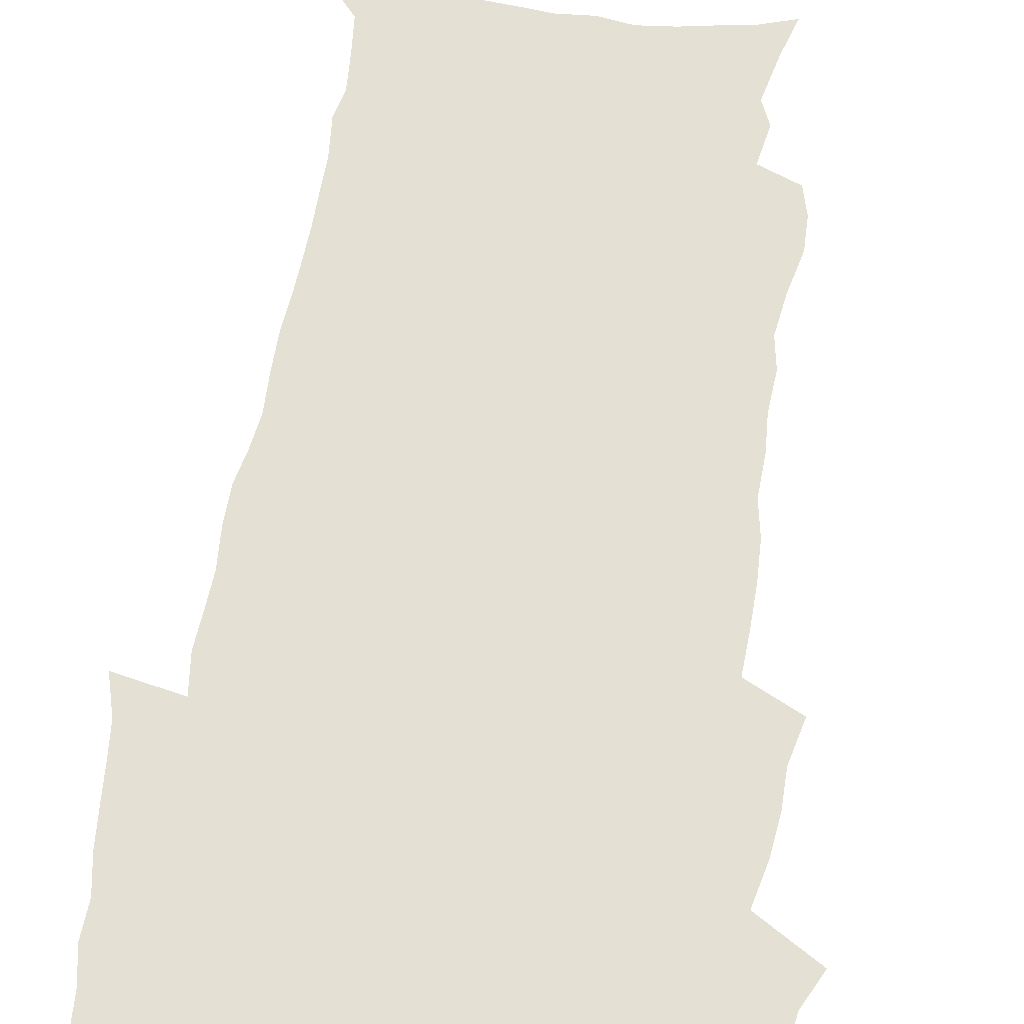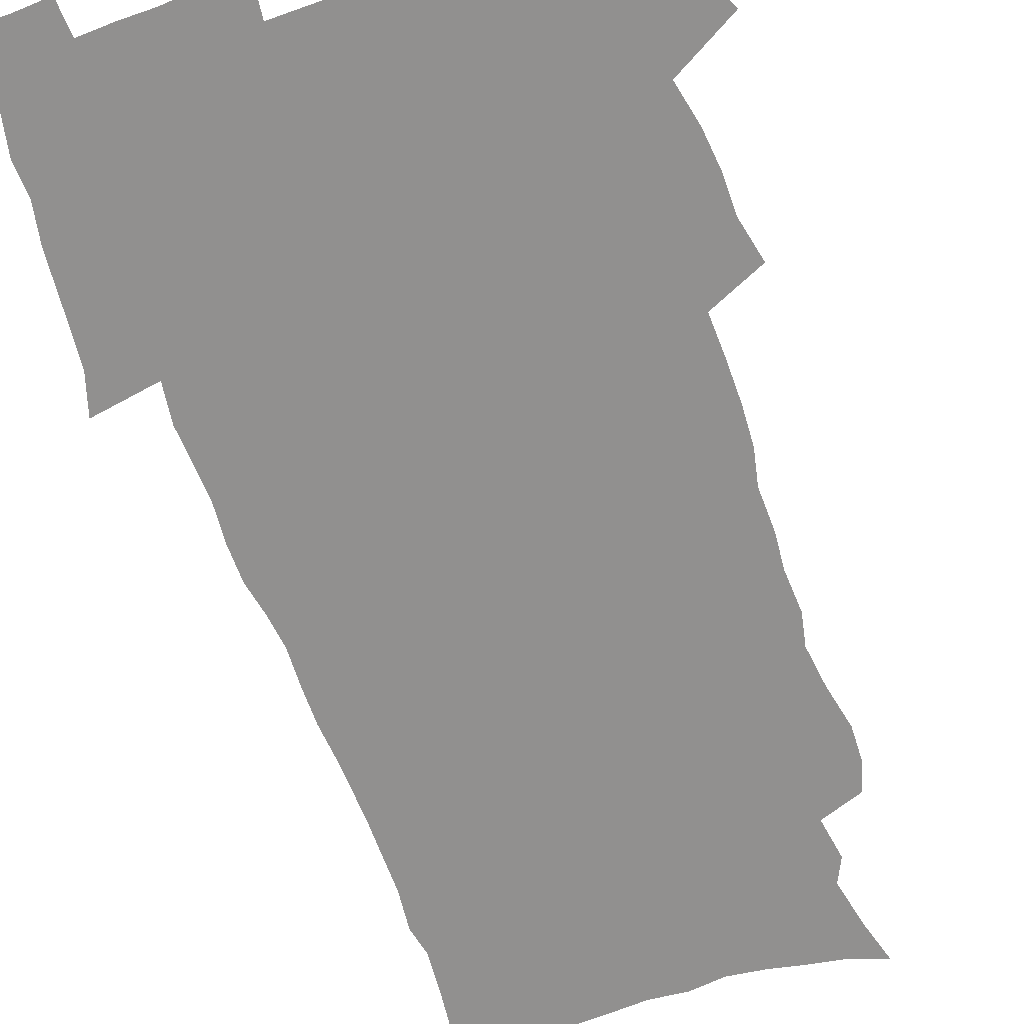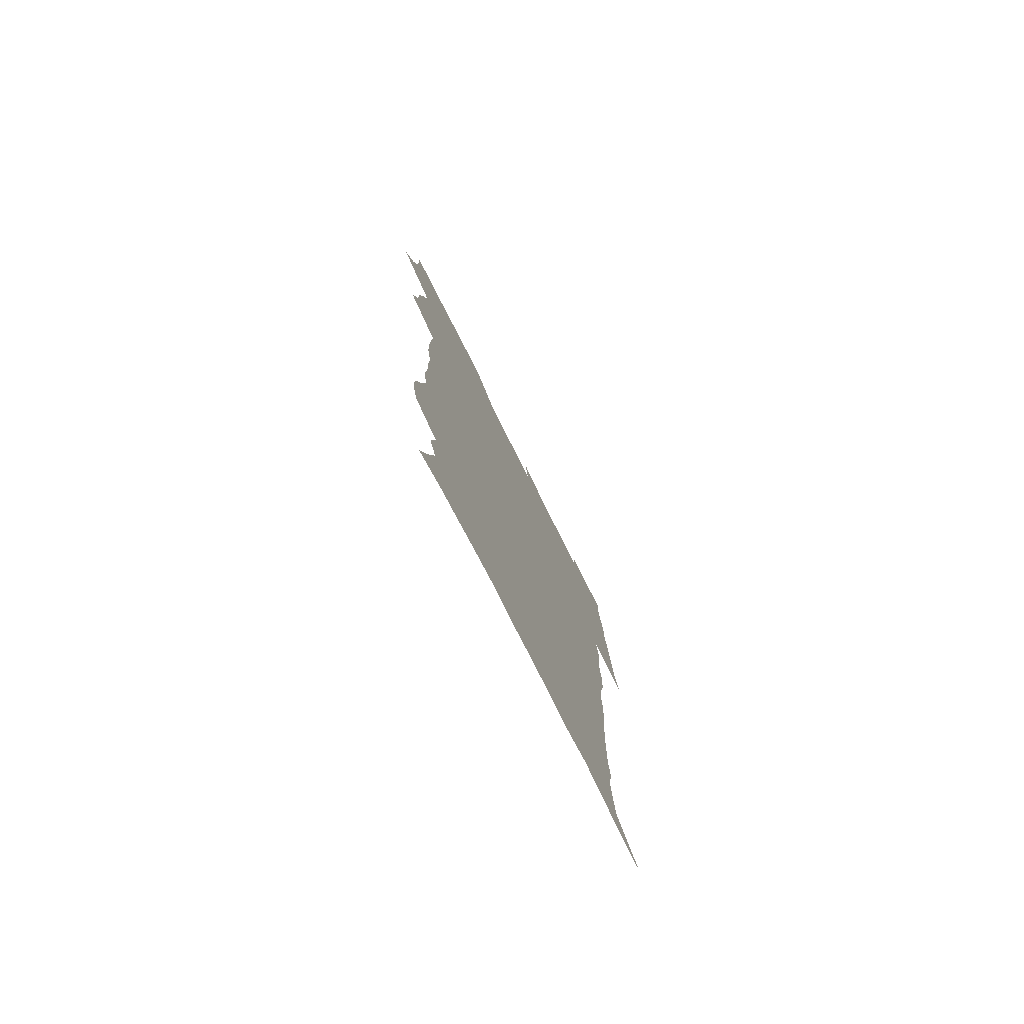
<metadata>
{"format":"obj","ext":"obj","renderer":"f3d","projection":"perspective","resolution":1024,"background":"white","views":[{"elev":65.3,"azim":-171.1,"up":"+Z"},{"elev":-65.7,"azim":-161.3,"up":"+Z"},{"elev":-78.6,"azim":-63.3,"up":"+Y"}]}
</metadata>
<code>
v 470.1 524.5 0
v 477.5 539.5 0
v 480.3 554.2 0
v 480.5 568.9 0
v 480.3 583.5 0
v 486.3 439.7 0
v 490.6 458.3 0
v 490.7 474 0
v 492.6 490.8 0
v 496.8 509 0
v 497.7 523.7 0
v 496.4 538.7 0
v 497 553.4 0
v 498.1 567.4 0
v 494.8 585.3 0
v 510.8 234.5 0
v 507.4 246.9 0
v 507.1 261.6 0
v 511.2 280.2 0
v 513.7 297.8 0
v 511.1 311.3 0
v 512.3 328.7 0
v 511.3 344.4 0
v 511.9 362.3 0
v 509 377.1 0
v 508.3 393.6 0
v 508.6 411.1 0
v 509.4 429 0
v 508.1 444.7 0
v 509.9 461.6 0
v 508 476.4 0
v 510.8 493.3 0
v 512.4 509 0
v 513 523.8 0
v 511 539 0
v 513.9 553.4 0
v 512.3 568.8 0
v 509.9 585.4 0
v 520.2 162.2 0
v 525.4 179.6 0
v 530.1 200.2 0
v 525.3 210.6 0
v 528.3 228 0
v 529.9 245 0
v 532.8 263 0
v 533.1 278.3 0
v 532.3 292.9 0
v 532.6 308.5 0
v 531.2 322.9 0
v 530.8 338.5 0
v 530 353.8 0
v 529.9 370.1 0
v 528.9 385.6 0
v 527.7 400.9 0
v 526.8 416.5 0
v 528.1 433.6 0
v 527 448.6 0
v 528 464.6 0
v 526.9 479.3 0
v 529.1 495.4 0
v 528 509.9 0
v 528.1 524.5 0
v 528.9 539.1 0
v 528.5 553.8 0
v 526.7 570 0
v 524.1 588.1 0
v 537.1 167.8 0
v 536.6 179 0
v 544.7 206 0
v 544.3 220.3 0
v 545.1 236 0
v 548 254.2 0
v 548.6 269.7 0
v 548.6 284.8 0
v 549 300.4 0
v 547.7 314.3 0
v 546.8 328.8 0
v 548.7 347 0
v 547 360.3 0
v 546.2 375.5 0
v 545.7 390.8 0
v 544.5 405.5 0
v 544 420.8 0
v 543 435.5 0
v 543.6 451.3 0
v 544 466.6 0
v 544.1 481.5 0
v 544.3 496.1 0
v 544.2 510.5 0
v 544.9 524.8 0
v 544.5 538.8 0
v 544.3 552.7 0
v 541.2 570.9 0
v 538.5 589.5 0
v 550.2 169.8 0
v 555.1 189.8 0
v 559.1 210.3 0
v 561.1 227.9 0
v 563 245.1 0
v 563.4 260.1 0
v 563 274.3 0
v 563.1 289.5 0
v 562.6 303.8 0
v 562 318.3 0
v 561.7 333.5 0
v 561.2 347.7 0
v 561.6 364 0
v 561.2 379 0
v 560.2 393.4 0
v 560.8 409.5 0
v 559.9 423.7 0
v 559.5 438.5 0
v 559.3 453.3 0
v 559.7 468.3 0
v 559.9 482.8 0
v 559.6 496.9 0
v 559.6 511 0
v 559.4 525 0
v 559.3 538.9 0
v 558.4 553.3 0
v 556.2 570.2 0
v 553.2 589.5 0
v 565.2 172.7 0
v 569.9 192.7 0
v 574.3 216 0
v 575.5 232.2 0
v 576.1 247.4 0
v 576.5 262.6 0
v 576.8 277.8 0
v 576.3 291.7 0
v 575.9 306.1 0
v 576 321.6 0
v 576 336.6 0
v 575.9 351.4 0
v 576.4 367.7 0
v 575.6 381.6 0
v 574.3 395.2 0
v 574.6 410.7 0
v 574 424.6 0
v 574.6 440.8 0
v 574.2 454.8 0
v 574 469.1 0
v 574 483.3 0
v 573.8 497.3 0
v 574 511.4 0
v 574 525.3 0
v 573.9 538.9 0
v 572.6 554 0
v 570.5 571 0
v 580.8 174.5 0
v 582.9 189.2 0
v 587 215.4 0
v 588.7 234.5 0
v 589.4 250.1 0
v 589.1 263.1 0
v 589.6 279.4 0
v 589.3 293.3 0
v 589.2 308.2 0
v 589.5 324.1 0
v 589.3 338.1 0
v 588.9 350.8 0
v 589.5 369.1 0
v 589.6 384 0
v 588.8 397.4 0
v 588.5 411.6 0
v 587.5 424.9 0
v 588.4 441.3 0
v 588.4 455.6 0
v 588.2 469.7 0
v 588.3 483.8 0
v 588.3 497.9 0
v 588.5 511.8 0
v 588 525.6 0
v 587.8 539.3 0
v 587.1 553.9 0
v 585.8 569.9 0
v 595.5 172.6 0
v 598.5 194.5 0
v 600.4 216 0
v 601.5 235.2 0
v 601.9 250.5 0
v 601.7 263.5 0
v 602.3 280.4 0
v 602.2 294.4 0
v 602.3 309.8 0
v 602.3 323.8 0
v 602.4 338.1 0
v 602.7 353.5 0
v 602.6 368.2 0
v 602.6 384.8 0
v 602.5 398.4 0
v 602.3 412.7 0
v 602.1 426.8 0
v 602.2 441.3 0
v 602.4 456.4 0
v 602.5 470.5 0
v 602.3 484.2 0
v 602.4 498.4 0
v 602.5 512.2 0
v 602.2 525.8 0
v 601.7 540.1 0
v 601.4 554.2 0
v 600.5 569.7 0
v 611.4 174 0
v 613 197.2 0
v 613.6 214.9 0
v 614.2 234.4 0
v 614.4 250.9 0
v 614.7 265.3 0
v 615.1 279.4 0
v 615.2 295.4 0
v 615.1 309.9 0
v 615.2 325 0
v 615.4 337.1 0
v 616 355.2 0
v 615.9 369.4 0
v 616.1 383.4 0
v 615.9 398.7 0
v 615.9 412.6 0
v 615.9 427.6 0
v 616 441.4 0
v 616 456.8 0
v 616.1 470.5 0
v 616.1 484.3 0
v 616.2 498.3 0
v 616.2 512.3 0
v 616.1 526 0
v 616.1 539.7 0
v 615.7 554.3 0
v 615.2 569.4 0
v 612.8 592.4 0
v 626.9 172.8 0
v 627 197.1 0
v 627 216.7 0
v 627.1 233.1 0
v 627.3 248.8 0
v 627.4 263.6 0
v 628.3 277.3 0
v 627.8 295.6 0
v 628 310 0
v 628.4 324 0
v 628.8 340.2 0
v 628.9 355.1 0
v 629.1 369.3 0
v 629.4 383.4 0
v 629.4 398.3 0
v 629.6 412.6 0
v 629.9 426.8 0
v 629.9 441.6 0
v 630 456 0
v 629.9 470.3 0
v 629.9 484.3 0
v 630.4 498 0
v 630 512.4 0
v 630.2 526.1 0
v 630.1 540 0
v 630 554.3 0
v 629.8 570.2 0
v 630.5 586.1 0
v 642.4 172 0
v 641.3 194.6 0
v 640.3 215.6 0
v 640 232.6 0
v 640.7 246.3 0
v 641.5 259.4 0
v 641.2 277 0
v 641.3 292.5 0
v 641 308.5 0
v 641.9 321.8 0
v 641.8 339 0
v 642.2 353.6 0
v 642.4 368.3 0
v 643 382.3 0
v 643.5 396.6 0
v 643.7 411.5 0
v 643.7 426.3 0
v 644.1 440.6 0
v 644.2 455.1 0
v 644.2 469.6 0
v 644.5 483.7 0
v 644.4 498 0
v 644.9 511.9 0
v 644.3 526.3 0
v 644.3 540.2 0
v 644.5 554.6 0
v 644.7 570.5 0
v 645.5 584.7 0
v 657.1 174.8 0
v 655.8 192.9 0
v 653.9 213.1 0
v 653.5 229.5 0
v 654 244.3 0
v 653.9 260.3 0
v 655 273.9 0
v 654.4 290.5 0
v 655 305.1 0
v 654.9 321.2 0
v 656 335.3 0
v 656.6 350.1 0
v 656.6 365.4 0
v 656.6 380.7 0
v 657.9 394.7 0
v 658.1 409.7 0
v 658.2 424.7 0
v 658.5 439.4 0
v 658.7 454.1 0
v 659 468.6 0
v 659.1 483.1 0
v 658.5 497.8 0
v 659 511.8 0
v 658.9 526.1 0
v 659.1 540.4 0
v 659.1 554.8 0
v 659.6 569.5 0
v 660.2 584.6 0
v 672.7 171.5 0
v 671.9 187.3 0
v 669.4 207.2 0
v 668.4 224.3 0
v 668.6 239.6 0
v 668.5 255.2 0
v 668.8 270.2 0
v 668.6 286.2 0
v 669.1 301.2 0
v 668.9 317.3 0
v 669.9 331.9 0
v 670.8 346.7 0
v 671 362.1 0
v 672.5 376.4 0
v 674.9 390.3 0
v 673.8 406.7 0
v 674.7 421.5 0
v 674.1 437.2 0
v 675 451.9 0
v 674.9 467 0
v 675.2 481.7 0
v 674.8 496.6 0
v 673.7 511.5 0
v 674.7 525.7 0
v 673.2 540.6 0
v 673.6 554.5 0
v 674.1 568.5 0
v 675 583.7 0
v 675.9 598.8 0
v 688.8 167.8 0
v 685.4 187.1 0
v 683.8 203.5 0
v 682.8 219.7 0
v 685.6 232 0
v 684 249 0
v 684.4 263.8 0
v 684.7 279.1 0
v 685.4 294 0
v 686.4 309.1 0
v 687.9 323.7 0
v 688.1 339.6 0
v 687.7 356.2 0
v 689.8 370.7 0
v 692.8 384.9 0
v 693.2 400.7 0
v 692.1 417.6 0
v 693 433 0
v 694.2 448.2 0
v 692.2 464.7 0
v 693.3 479.4 0
v 694.3 494 0
v 691.6 509.8 0
v 691.7 524.5 0
v 689.8 539.8 0
v 688.9 554.2 0
v 688.5 568.3 0
v 689.8 582.8 0
v 690.9 597.8 0
v 702.9 167.4 0
v 720.3 459.7 0
v 715.4 476.3 0
v 714.1 491.6 0
v 713 506.9 0
v 711.8 522.2 0
v 709.1 538.1 0
v 709.9 552.9 0
v 707.1 568.3 0
v 706.4 583 0
v 706.6 597.7 0
f 10 11 1
f 1 11 2
f 11 12 2
f 2 12 3
f 12 13 3
f 3 13 4
f 13 14 4
f 4 14 5
f 14 15 5
f 28 29 6
f 6 29 7
f 29 30 7
f 7 30 8
f 30 31 8
f 8 31 9
f 31 32 9
f 9 32 10
f 32 33 10
f 10 33 11
f 33 34 11
f 11 34 12
f 34 35 12
f 12 35 13
f 35 36 13
f 13 36 14
f 36 37 14
f 14 37 15
f 37 38 15
f 43 44 16
f 16 44 17
f 44 45 17
f 17 45 18
f 45 46 18
f 18 46 19
f 46 47 19
f 19 47 20
f 47 48 20
f 20 48 21
f 48 49 21
f 21 49 22
f 49 50 22
f 22 50 23
f 50 51 23
f 23 51 24
f 51 52 24
f 24 52 25
f 52 53 25
f 25 53 26
f 53 54 26
f 26 54 27
f 54 55 27
f 27 55 28
f 55 56 28
f 28 56 29
f 56 57 29
f 29 57 30
f 57 58 30
f 30 58 31
f 58 59 31
f 31 59 32
f 59 60 32
f 32 60 33
f 60 61 33
f 33 61 34
f 61 62 34
f 34 62 35
f 62 63 35
f 35 63 36
f 63 64 36
f 36 64 37
f 64 65 37
f 37 65 38
f 65 66 38
f 39 67 40
f 67 68 40
f 40 68 41
f 68 69 41
f 41 69 42
f 69 70 42
f 42 70 43
f 70 71 43
f 43 71 44
f 71 72 44
f 44 72 45
f 72 73 45
f 45 73 46
f 73 74 46
f 46 74 47
f 74 75 47
f 47 75 48
f 75 76 48
f 48 76 49
f 76 77 49
f 49 77 50
f 77 78 50
f 50 78 51
f 78 79 51
f 51 79 52
f 79 80 52
f 52 80 53
f 80 81 53
f 53 81 54
f 81 82 54
f 54 82 55
f 82 83 55
f 55 83 56
f 83 84 56
f 56 84 57
f 84 85 57
f 57 85 58
f 85 86 58
f 58 86 59
f 86 87 59
f 59 87 60
f 87 88 60
f 60 88 61
f 88 89 61
f 61 89 62
f 89 90 62
f 62 90 63
f 90 91 63
f 63 91 64
f 91 92 64
f 64 92 65
f 92 93 65
f 65 93 66
f 93 94 66
f 67 95 68
f 95 96 68
f 68 96 69
f 96 97 69
f 69 97 70
f 97 98 70
f 70 98 71
f 98 99 71
f 71 99 72
f 99 100 72
f 72 100 73
f 100 101 73
f 73 101 74
f 101 102 74
f 74 102 75
f 102 103 75
f 75 103 76
f 103 104 76
f 76 104 77
f 104 105 77
f 77 105 78
f 105 106 78
f 78 106 79
f 106 107 79
f 79 107 80
f 107 108 80
f 80 108 81
f 108 109 81
f 81 109 82
f 109 110 82
f 82 110 83
f 110 111 83
f 83 111 84
f 111 112 84
f 84 112 85
f 112 113 85
f 85 113 86
f 113 114 86
f 86 114 87
f 114 115 87
f 87 115 88
f 115 116 88
f 88 116 89
f 116 117 89
f 89 117 90
f 117 118 90
f 90 118 91
f 118 119 91
f 91 119 92
f 119 120 92
f 92 120 93
f 120 121 93
f 93 121 94
f 121 122 94
f 95 123 96
f 123 124 96
f 96 124 97
f 124 125 97
f 97 125 98
f 125 126 98
f 98 126 99
f 126 127 99
f 99 127 100
f 127 128 100
f 100 128 101
f 128 129 101
f 101 129 102
f 129 130 102
f 102 130 103
f 130 131 103
f 103 131 104
f 131 132 104
f 104 132 105
f 132 133 105
f 105 133 106
f 133 134 106
f 106 134 107
f 134 135 107
f 107 135 108
f 135 136 108
f 108 136 109
f 136 137 109
f 109 137 110
f 137 138 110
f 110 138 111
f 138 139 111
f 111 139 112
f 139 140 112
f 112 140 113
f 140 141 113
f 113 141 114
f 141 142 114
f 114 142 115
f 142 143 115
f 115 143 116
f 143 144 116
f 116 144 117
f 144 145 117
f 117 145 118
f 145 146 118
f 118 146 119
f 146 147 119
f 119 147 120
f 147 148 120
f 120 148 121
f 148 149 121
f 121 149 122
f 123 150 124
f 150 151 124
f 124 151 125
f 151 152 125
f 125 152 126
f 152 153 126
f 126 153 127
f 153 154 127
f 127 154 128
f 154 155 128
f 128 155 129
f 155 156 129
f 129 156 130
f 156 157 130
f 130 157 131
f 157 158 131
f 131 158 132
f 158 159 132
f 132 159 133
f 159 160 133
f 133 160 134
f 160 161 134
f 134 161 135
f 161 162 135
f 135 162 136
f 162 163 136
f 136 163 137
f 163 164 137
f 137 164 138
f 164 165 138
f 138 165 139
f 165 166 139
f 139 166 140
f 166 167 140
f 140 167 141
f 167 168 141
f 141 168 142
f 168 169 142
f 142 169 143
f 169 170 143
f 143 170 144
f 170 171 144
f 144 171 145
f 171 172 145
f 145 172 146
f 172 173 146
f 146 173 147
f 173 174 147
f 147 174 148
f 174 175 148
f 148 175 149
f 175 176 149
f 150 177 151
f 177 178 151
f 151 178 152
f 178 179 152
f 152 179 153
f 179 180 153
f 153 180 154
f 180 181 154
f 154 181 155
f 181 182 155
f 155 182 156
f 182 183 156
f 156 183 157
f 183 184 157
f 157 184 158
f 184 185 158
f 158 185 159
f 185 186 159
f 159 186 160
f 186 187 160
f 160 187 161
f 187 188 161
f 161 188 162
f 188 189 162
f 162 189 163
f 189 190 163
f 163 190 164
f 190 191 164
f 164 191 165
f 191 192 165
f 165 192 166
f 192 193 166
f 166 193 167
f 193 194 167
f 167 194 168
f 194 195 168
f 168 195 169
f 195 196 169
f 169 196 170
f 196 197 170
f 170 197 171
f 197 198 171
f 171 198 172
f 198 199 172
f 172 199 173
f 199 200 173
f 173 200 174
f 200 201 174
f 174 201 175
f 201 202 175
f 175 202 176
f 202 203 176
f 177 204 178
f 204 205 178
f 178 205 179
f 205 206 179
f 179 206 180
f 206 207 180
f 180 207 181
f 207 208 181
f 181 208 182
f 208 209 182
f 182 209 183
f 209 210 183
f 183 210 184
f 210 211 184
f 184 211 185
f 211 212 185
f 185 212 186
f 212 213 186
f 186 213 187
f 213 214 187
f 187 214 188
f 214 215 188
f 188 215 189
f 215 216 189
f 189 216 190
f 216 217 190
f 190 217 191
f 217 218 191
f 191 218 192
f 218 219 192
f 192 219 193
f 219 220 193
f 193 220 194
f 220 221 194
f 194 221 195
f 221 222 195
f 195 222 196
f 222 223 196
f 196 223 197
f 223 224 197
f 197 224 198
f 224 225 198
f 198 225 199
f 225 226 199
f 199 226 200
f 226 227 200
f 200 227 201
f 227 228 201
f 201 228 202
f 228 229 202
f 202 229 203
f 229 230 203
f 204 232 205
f 232 233 205
f 205 233 206
f 233 234 206
f 206 234 207
f 234 235 207
f 207 235 208
f 235 236 208
f 208 236 209
f 236 237 209
f 209 237 210
f 237 238 210
f 210 238 211
f 238 239 211
f 211 239 212
f 239 240 212
f 212 240 213
f 240 241 213
f 213 241 214
f 241 242 214
f 214 242 215
f 242 243 215
f 215 243 216
f 243 244 216
f 216 244 217
f 244 245 217
f 217 245 218
f 245 246 218
f 218 246 219
f 246 247 219
f 219 247 220
f 247 248 220
f 220 248 221
f 248 249 221
f 221 249 222
f 249 250 222
f 222 250 223
f 250 251 223
f 223 251 224
f 251 252 224
f 224 252 225
f 252 253 225
f 225 253 226
f 253 254 226
f 226 254 227
f 254 255 227
f 227 255 228
f 255 256 228
f 228 256 229
f 256 257 229
f 229 257 230
f 257 258 230
f 230 258 231
f 258 259 231
f 232 260 233
f 260 261 233
f 233 261 234
f 261 262 234
f 234 262 235
f 262 263 235
f 235 263 236
f 263 264 236
f 236 264 237
f 264 265 237
f 237 265 238
f 265 266 238
f 238 266 239
f 266 267 239
f 239 267 240
f 267 268 240
f 240 268 241
f 268 269 241
f 241 269 242
f 269 270 242
f 242 270 243
f 270 271 243
f 243 271 244
f 271 272 244
f 244 272 245
f 272 273 245
f 245 273 246
f 273 274 246
f 246 274 247
f 274 275 247
f 247 275 248
f 275 276 248
f 248 276 249
f 276 277 249
f 249 277 250
f 277 278 250
f 250 278 251
f 278 279 251
f 251 279 252
f 279 280 252
f 252 280 253
f 280 281 253
f 253 281 254
f 281 282 254
f 254 282 255
f 282 283 255
f 255 283 256
f 283 284 256
f 256 284 257
f 284 285 257
f 257 285 258
f 285 286 258
f 258 286 259
f 286 287 259
f 260 288 261
f 288 289 261
f 261 289 262
f 289 290 262
f 262 290 263
f 290 291 263
f 263 291 264
f 291 292 264
f 264 292 265
f 292 293 265
f 265 293 266
f 293 294 266
f 266 294 267
f 294 295 267
f 267 295 268
f 295 296 268
f 268 296 269
f 296 297 269
f 269 297 270
f 297 298 270
f 270 298 271
f 298 299 271
f 271 299 272
f 299 300 272
f 272 300 273
f 300 301 273
f 273 301 274
f 301 302 274
f 274 302 275
f 302 303 275
f 275 303 276
f 303 304 276
f 276 304 277
f 304 305 277
f 277 305 278
f 305 306 278
f 278 306 279
f 306 307 279
f 279 307 280
f 307 308 280
f 280 308 281
f 308 309 281
f 281 309 282
f 309 310 282
f 282 310 283
f 310 311 283
f 283 311 284
f 311 312 284
f 284 312 285
f 312 313 285
f 285 313 286
f 313 314 286
f 286 314 287
f 314 315 287
f 288 316 289
f 316 317 289
f 289 317 290
f 317 318 290
f 290 318 291
f 318 319 291
f 291 319 292
f 319 320 292
f 292 320 293
f 320 321 293
f 293 321 294
f 321 322 294
f 294 322 295
f 322 323 295
f 295 323 296
f 323 324 296
f 296 324 297
f 324 325 297
f 297 325 298
f 325 326 298
f 298 326 299
f 326 327 299
f 299 327 300
f 327 328 300
f 300 328 301
f 328 329 301
f 301 329 302
f 329 330 302
f 302 330 303
f 330 331 303
f 303 331 304
f 331 332 304
f 304 332 305
f 332 333 305
f 305 333 306
f 333 334 306
f 306 334 307
f 334 335 307
f 307 335 308
f 335 336 308
f 308 336 309
f 336 337 309
f 309 337 310
f 337 338 310
f 310 338 311
f 338 339 311
f 311 339 312
f 339 340 312
f 312 340 313
f 340 341 313
f 313 341 314
f 341 342 314
f 314 342 315
f 342 343 315
f 316 345 317
f 345 346 317
f 317 346 318
f 346 347 318
f 318 347 319
f 347 348 319
f 319 348 320
f 348 349 320
f 320 349 321
f 349 350 321
f 321 350 322
f 350 351 322
f 322 351 323
f 351 352 323
f 323 352 324
f 352 353 324
f 324 353 325
f 353 354 325
f 325 354 326
f 354 355 326
f 326 355 327
f 355 356 327
f 327 356 328
f 356 357 328
f 328 357 329
f 357 358 329
f 329 358 330
f 358 359 330
f 330 359 331
f 359 360 331
f 331 360 332
f 360 361 332
f 332 361 333
f 361 362 333
f 333 362 334
f 362 363 334
f 334 363 335
f 363 364 335
f 335 364 336
f 364 365 336
f 336 365 337
f 365 366 337
f 337 366 338
f 366 367 338
f 338 367 339
f 367 368 339
f 339 368 340
f 368 369 340
f 340 369 341
f 369 370 341
f 341 370 342
f 370 371 342
f 342 371 343
f 371 372 343
f 343 372 344
f 372 373 344
f 345 374 346
f 364 375 365
f 375 376 365
f 365 376 366
f 376 377 366
f 366 377 367
f 377 378 367
f 367 378 368
f 378 379 368
f 368 379 369
f 379 380 369
f 369 380 370
f 380 381 370
f 370 381 371
f 381 382 371
f 371 382 372
f 382 383 372
f 372 383 373
f 383 384 373

</code>
